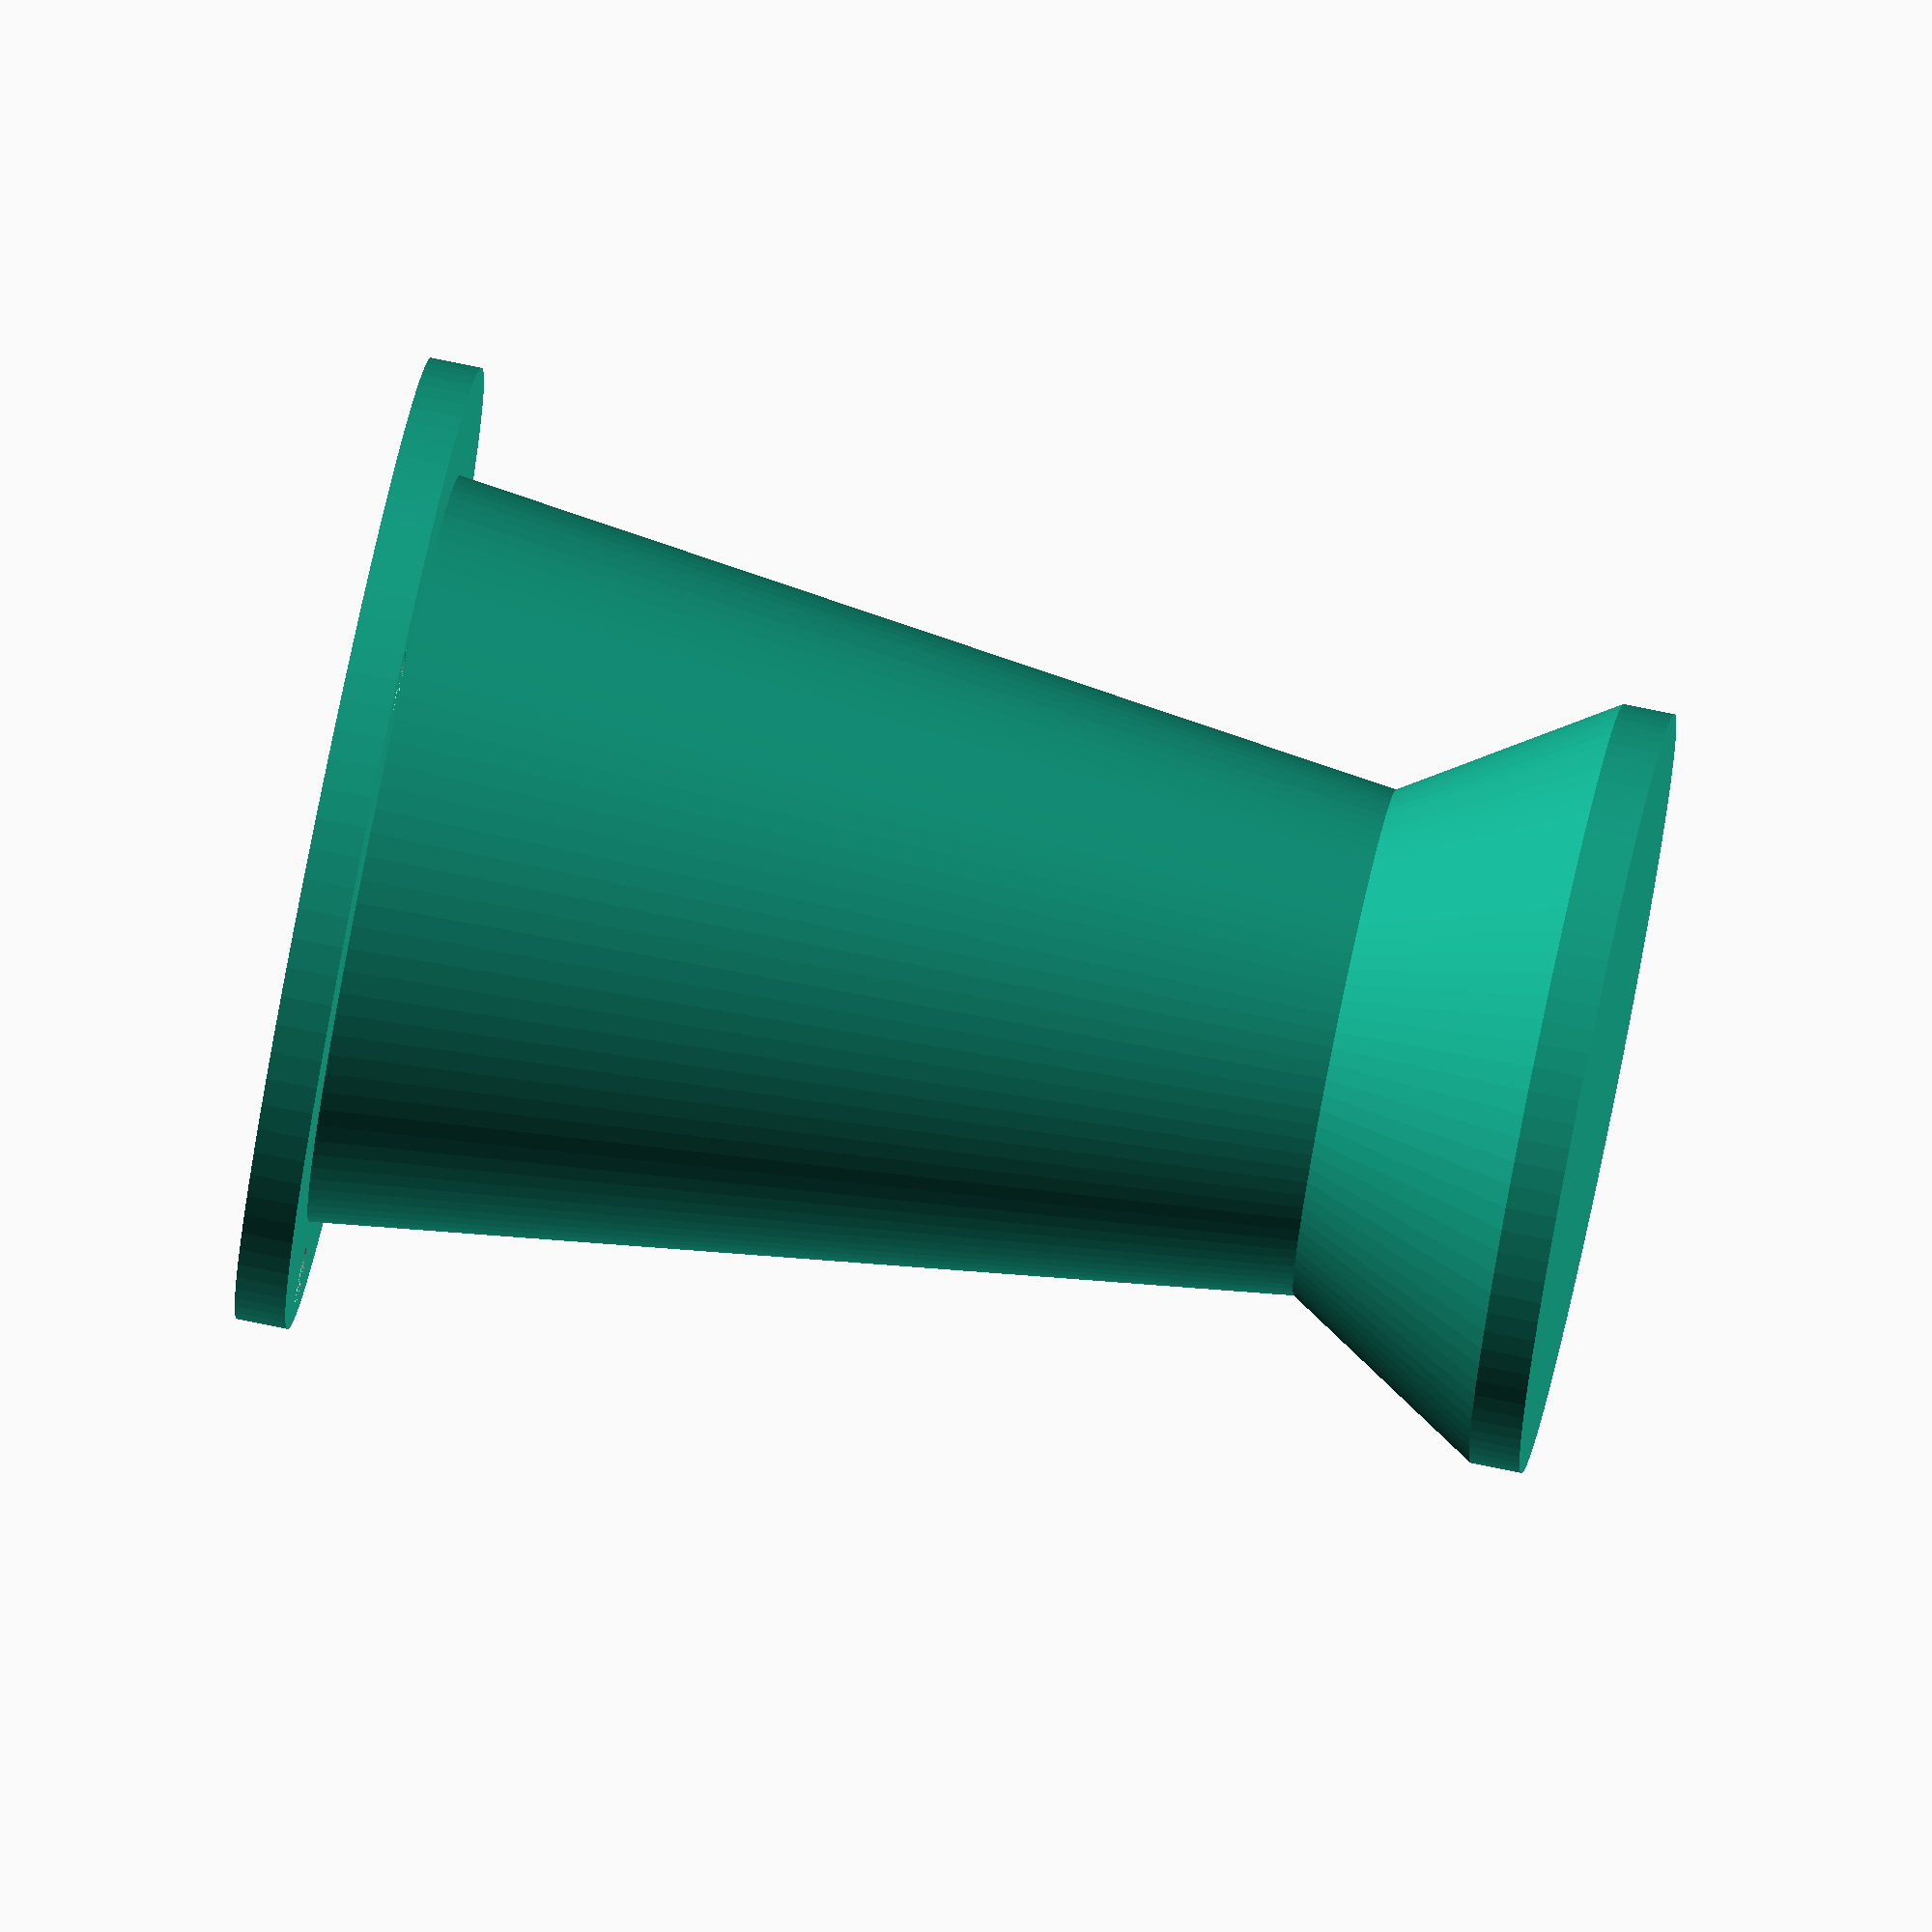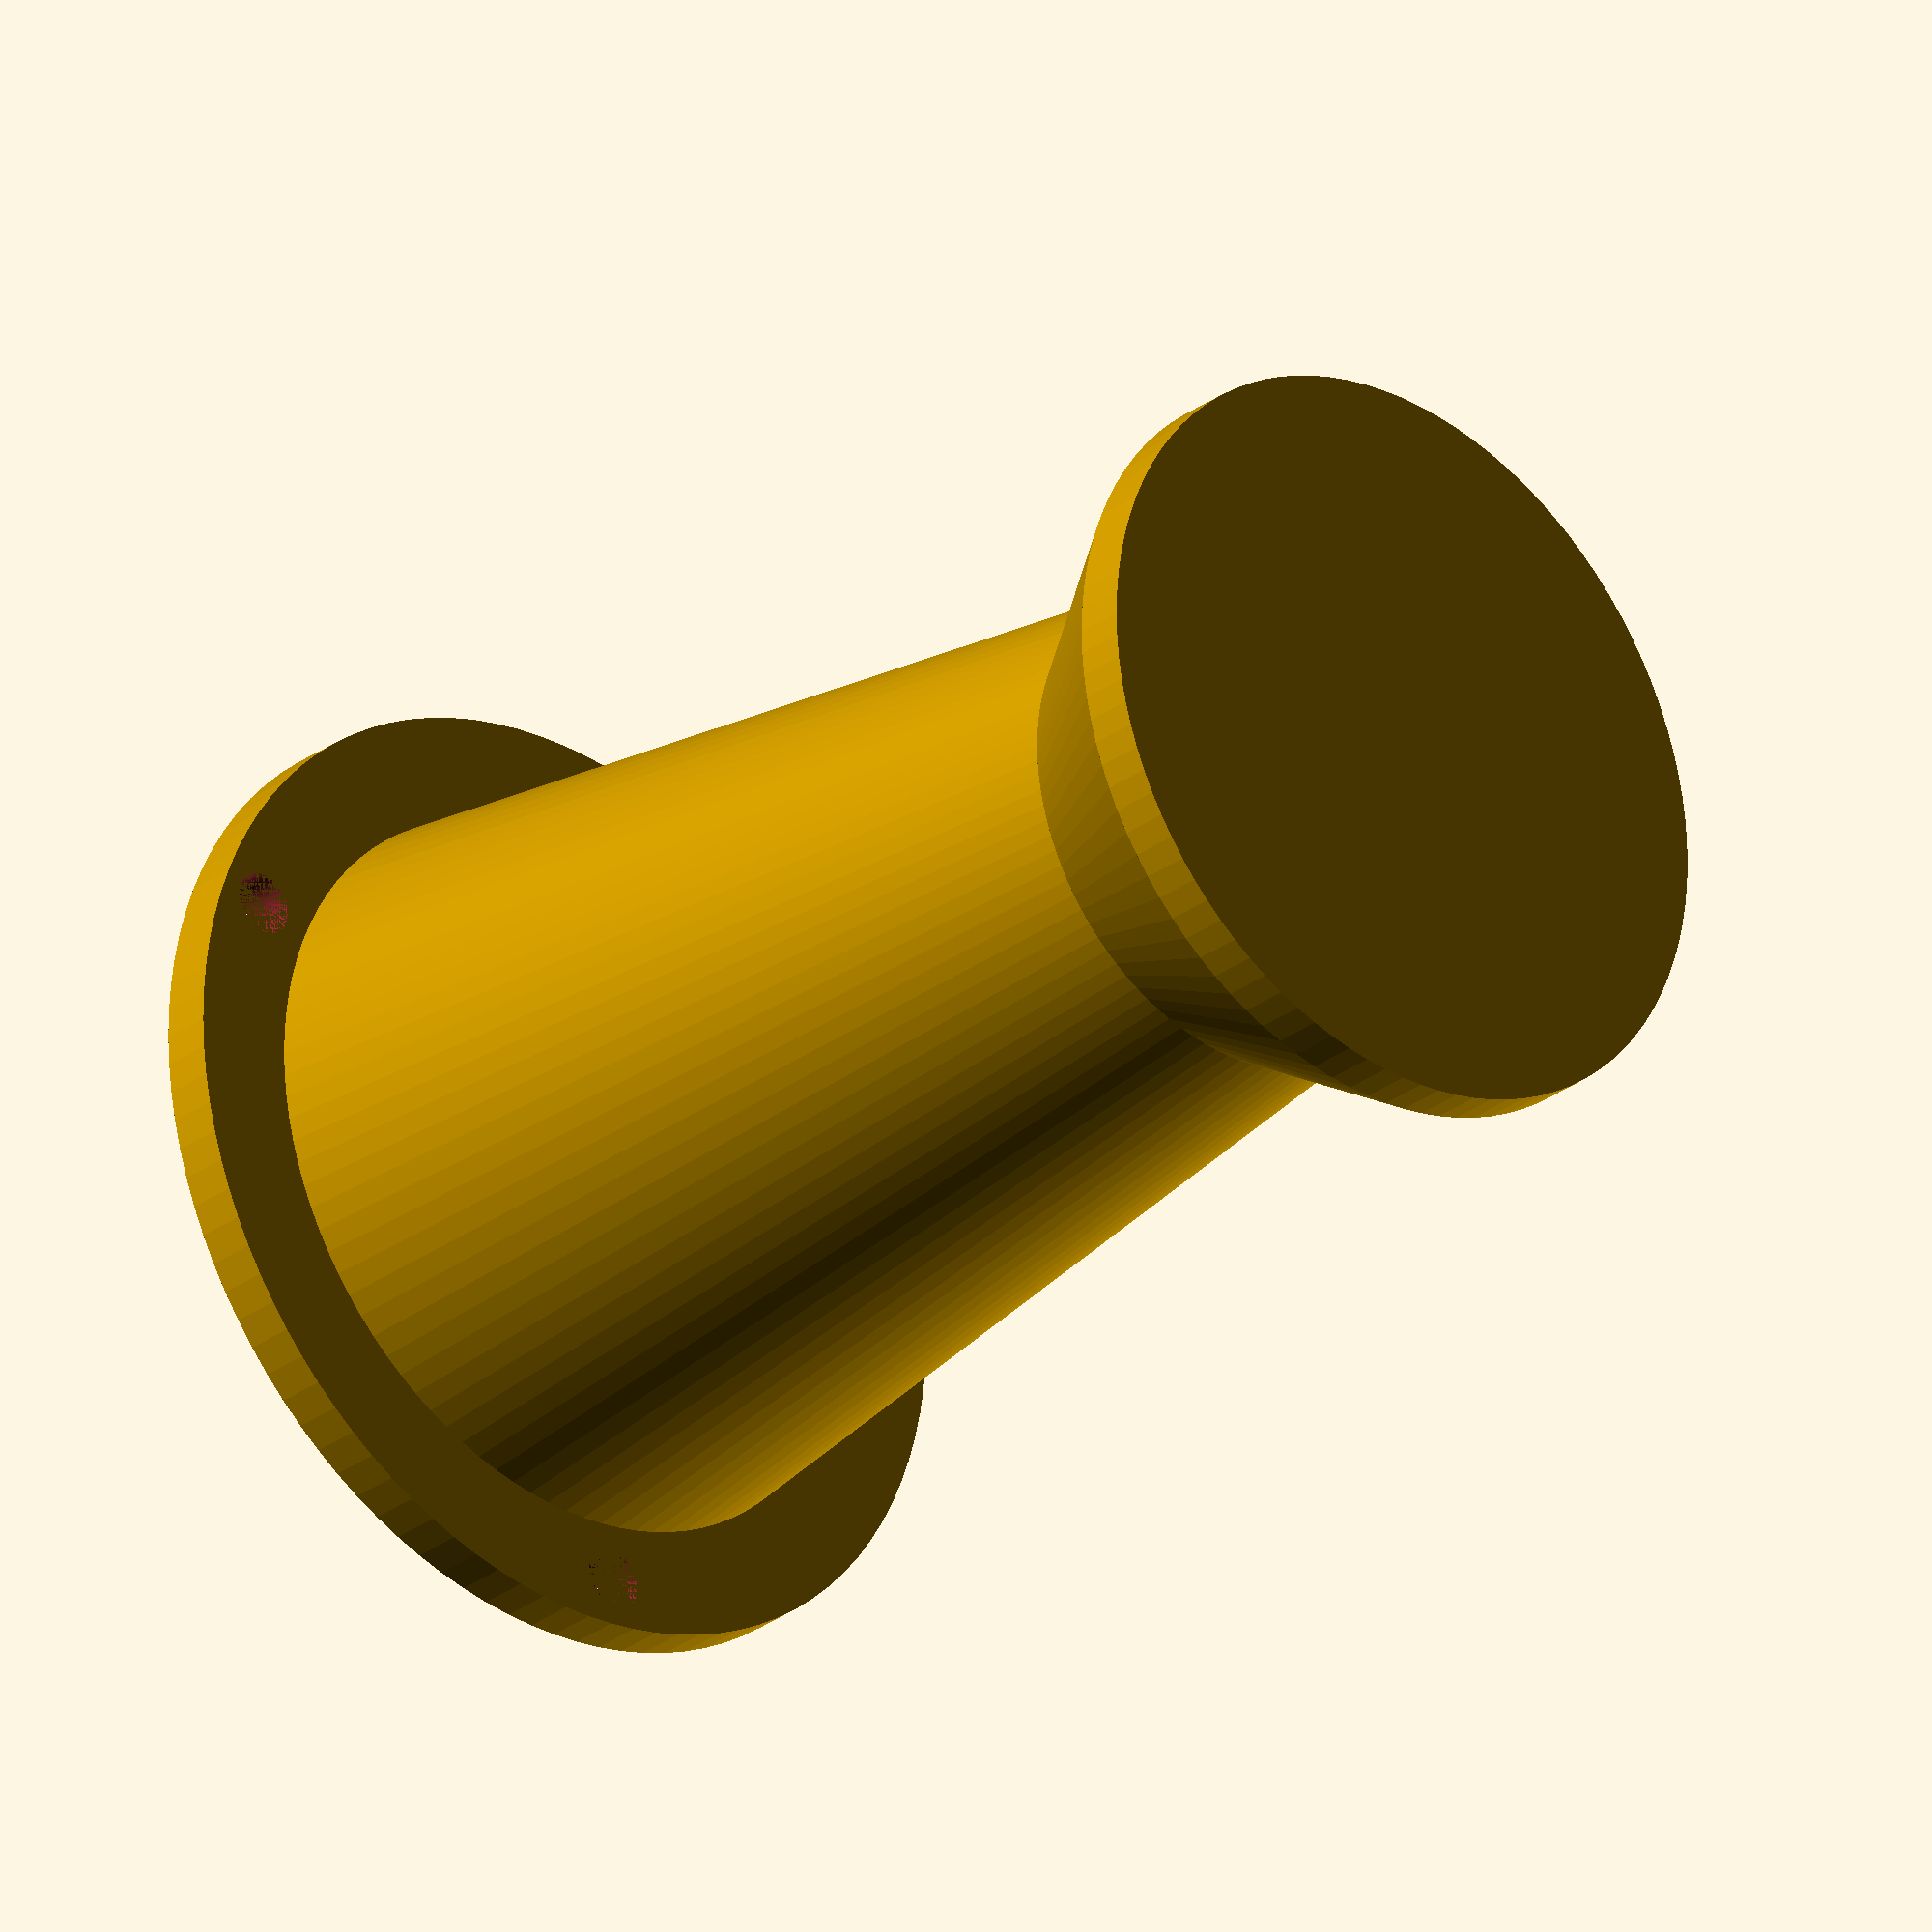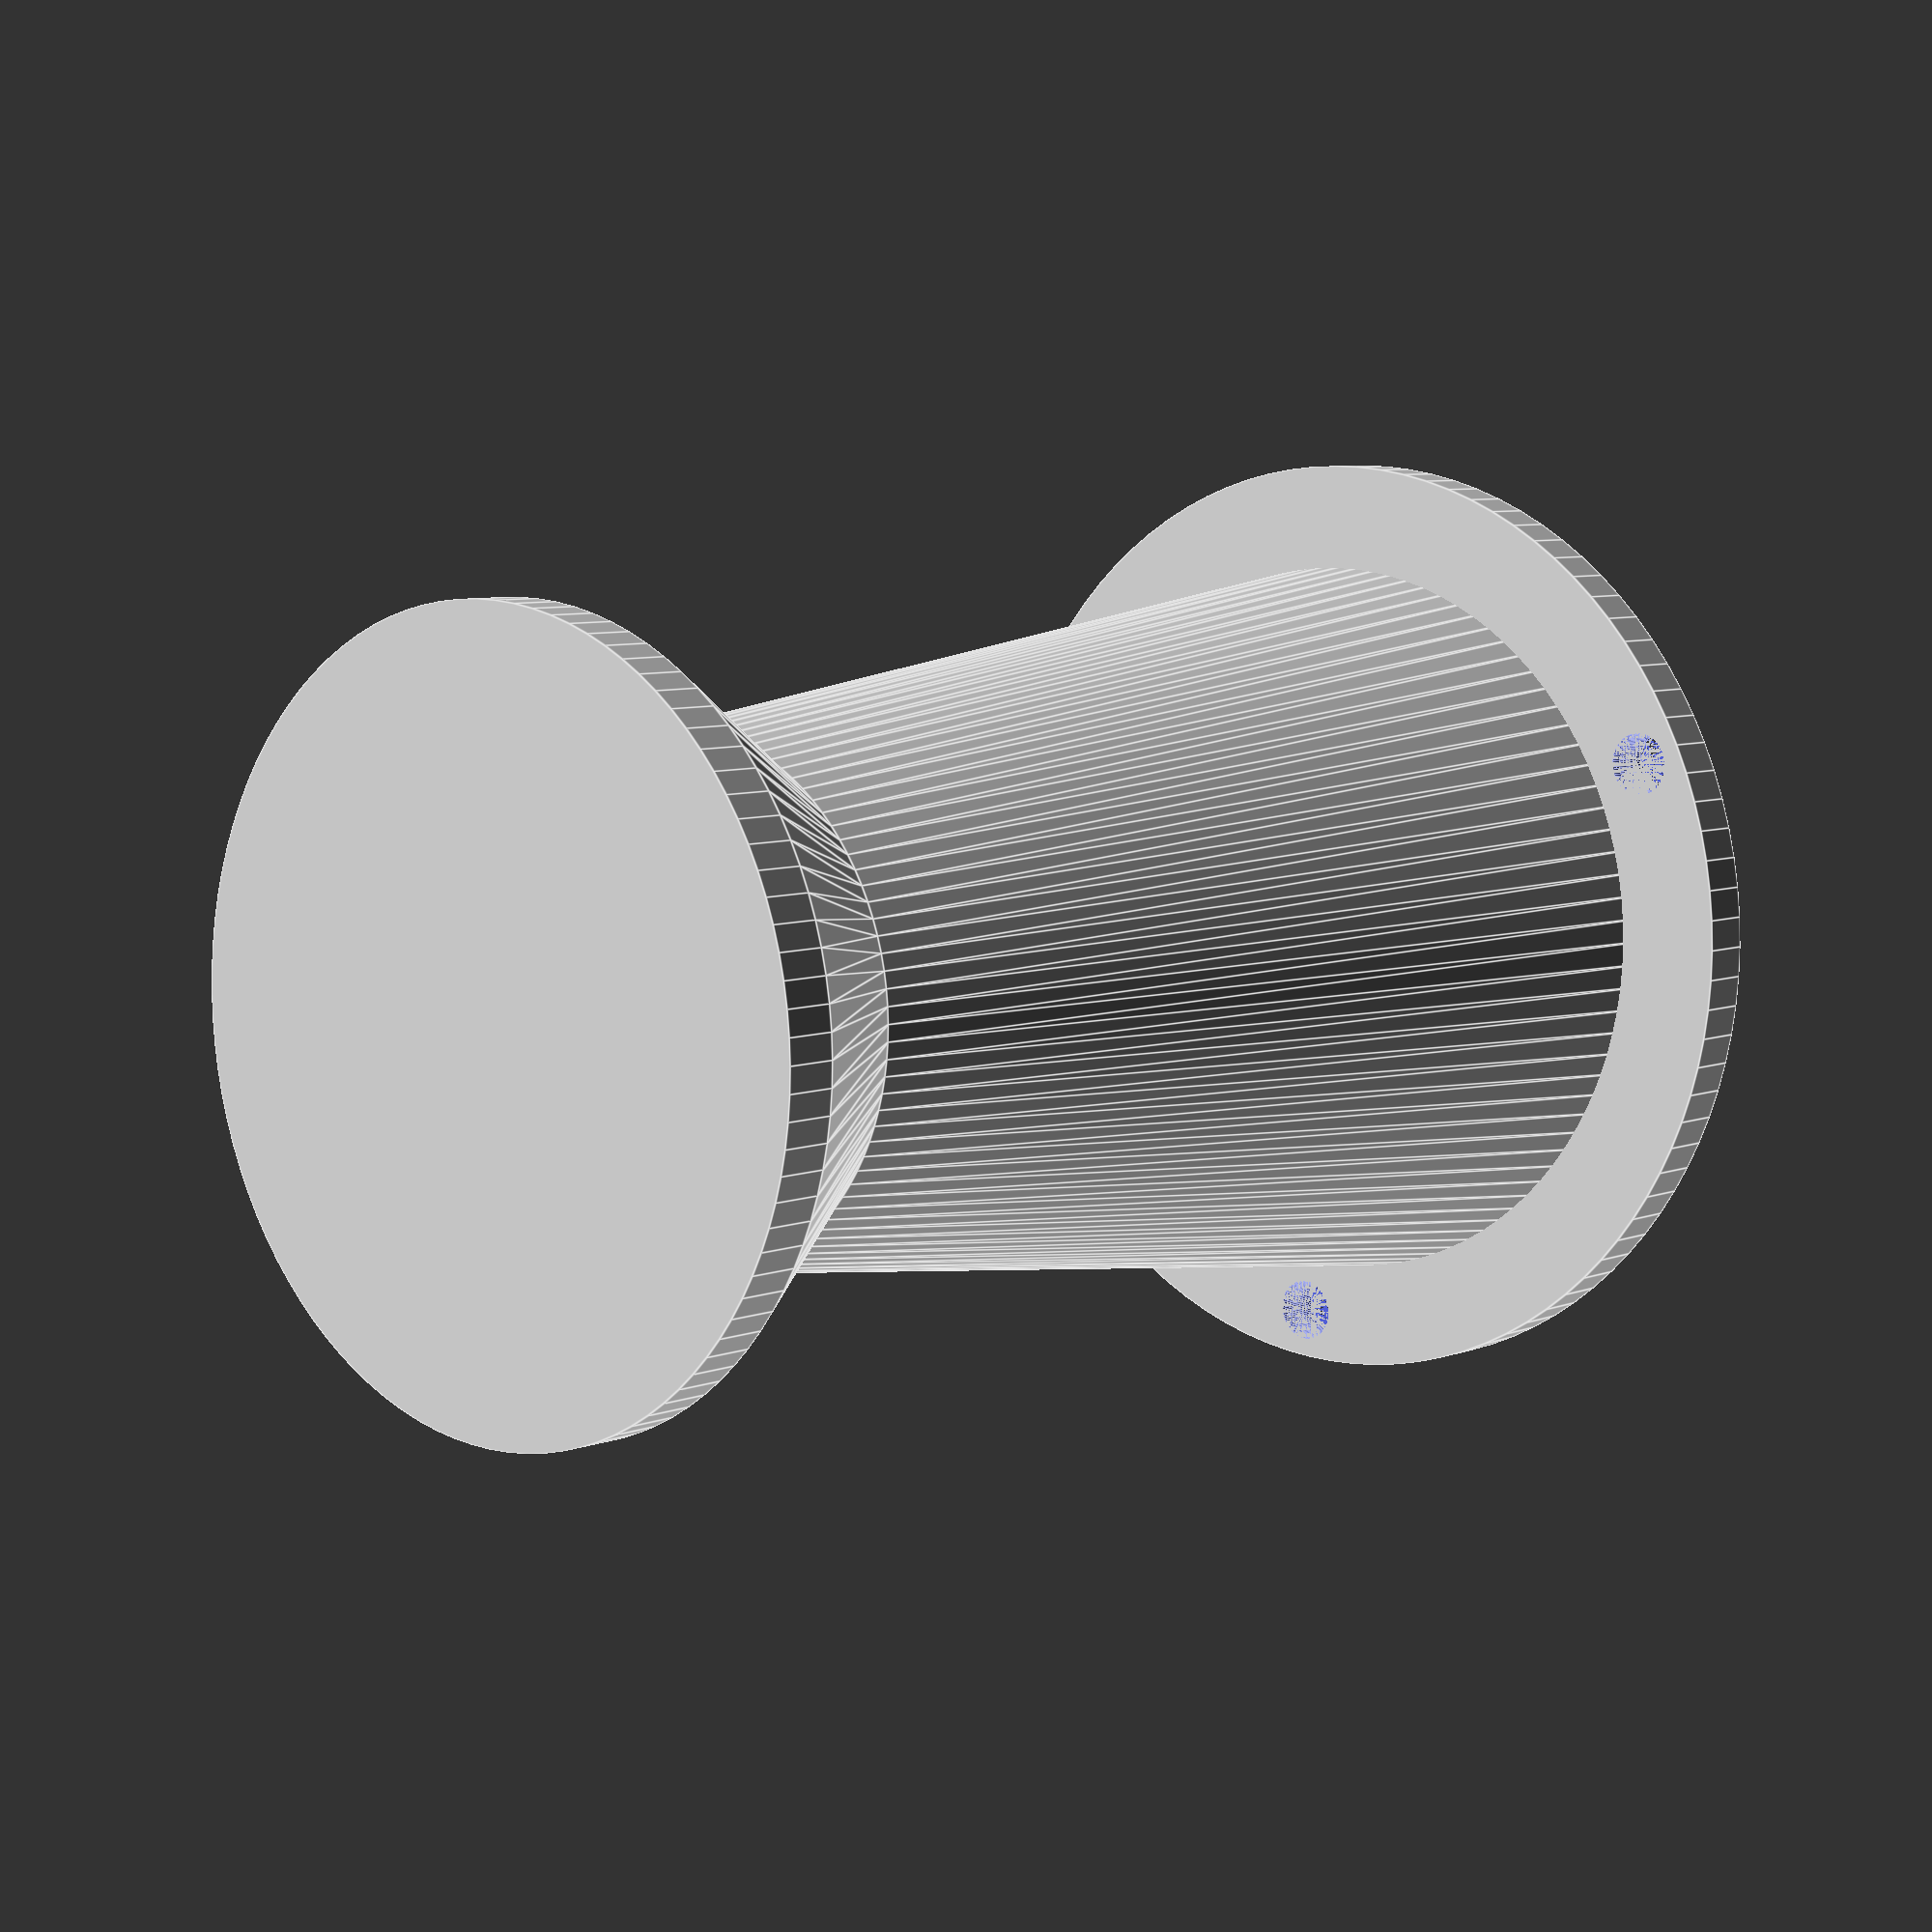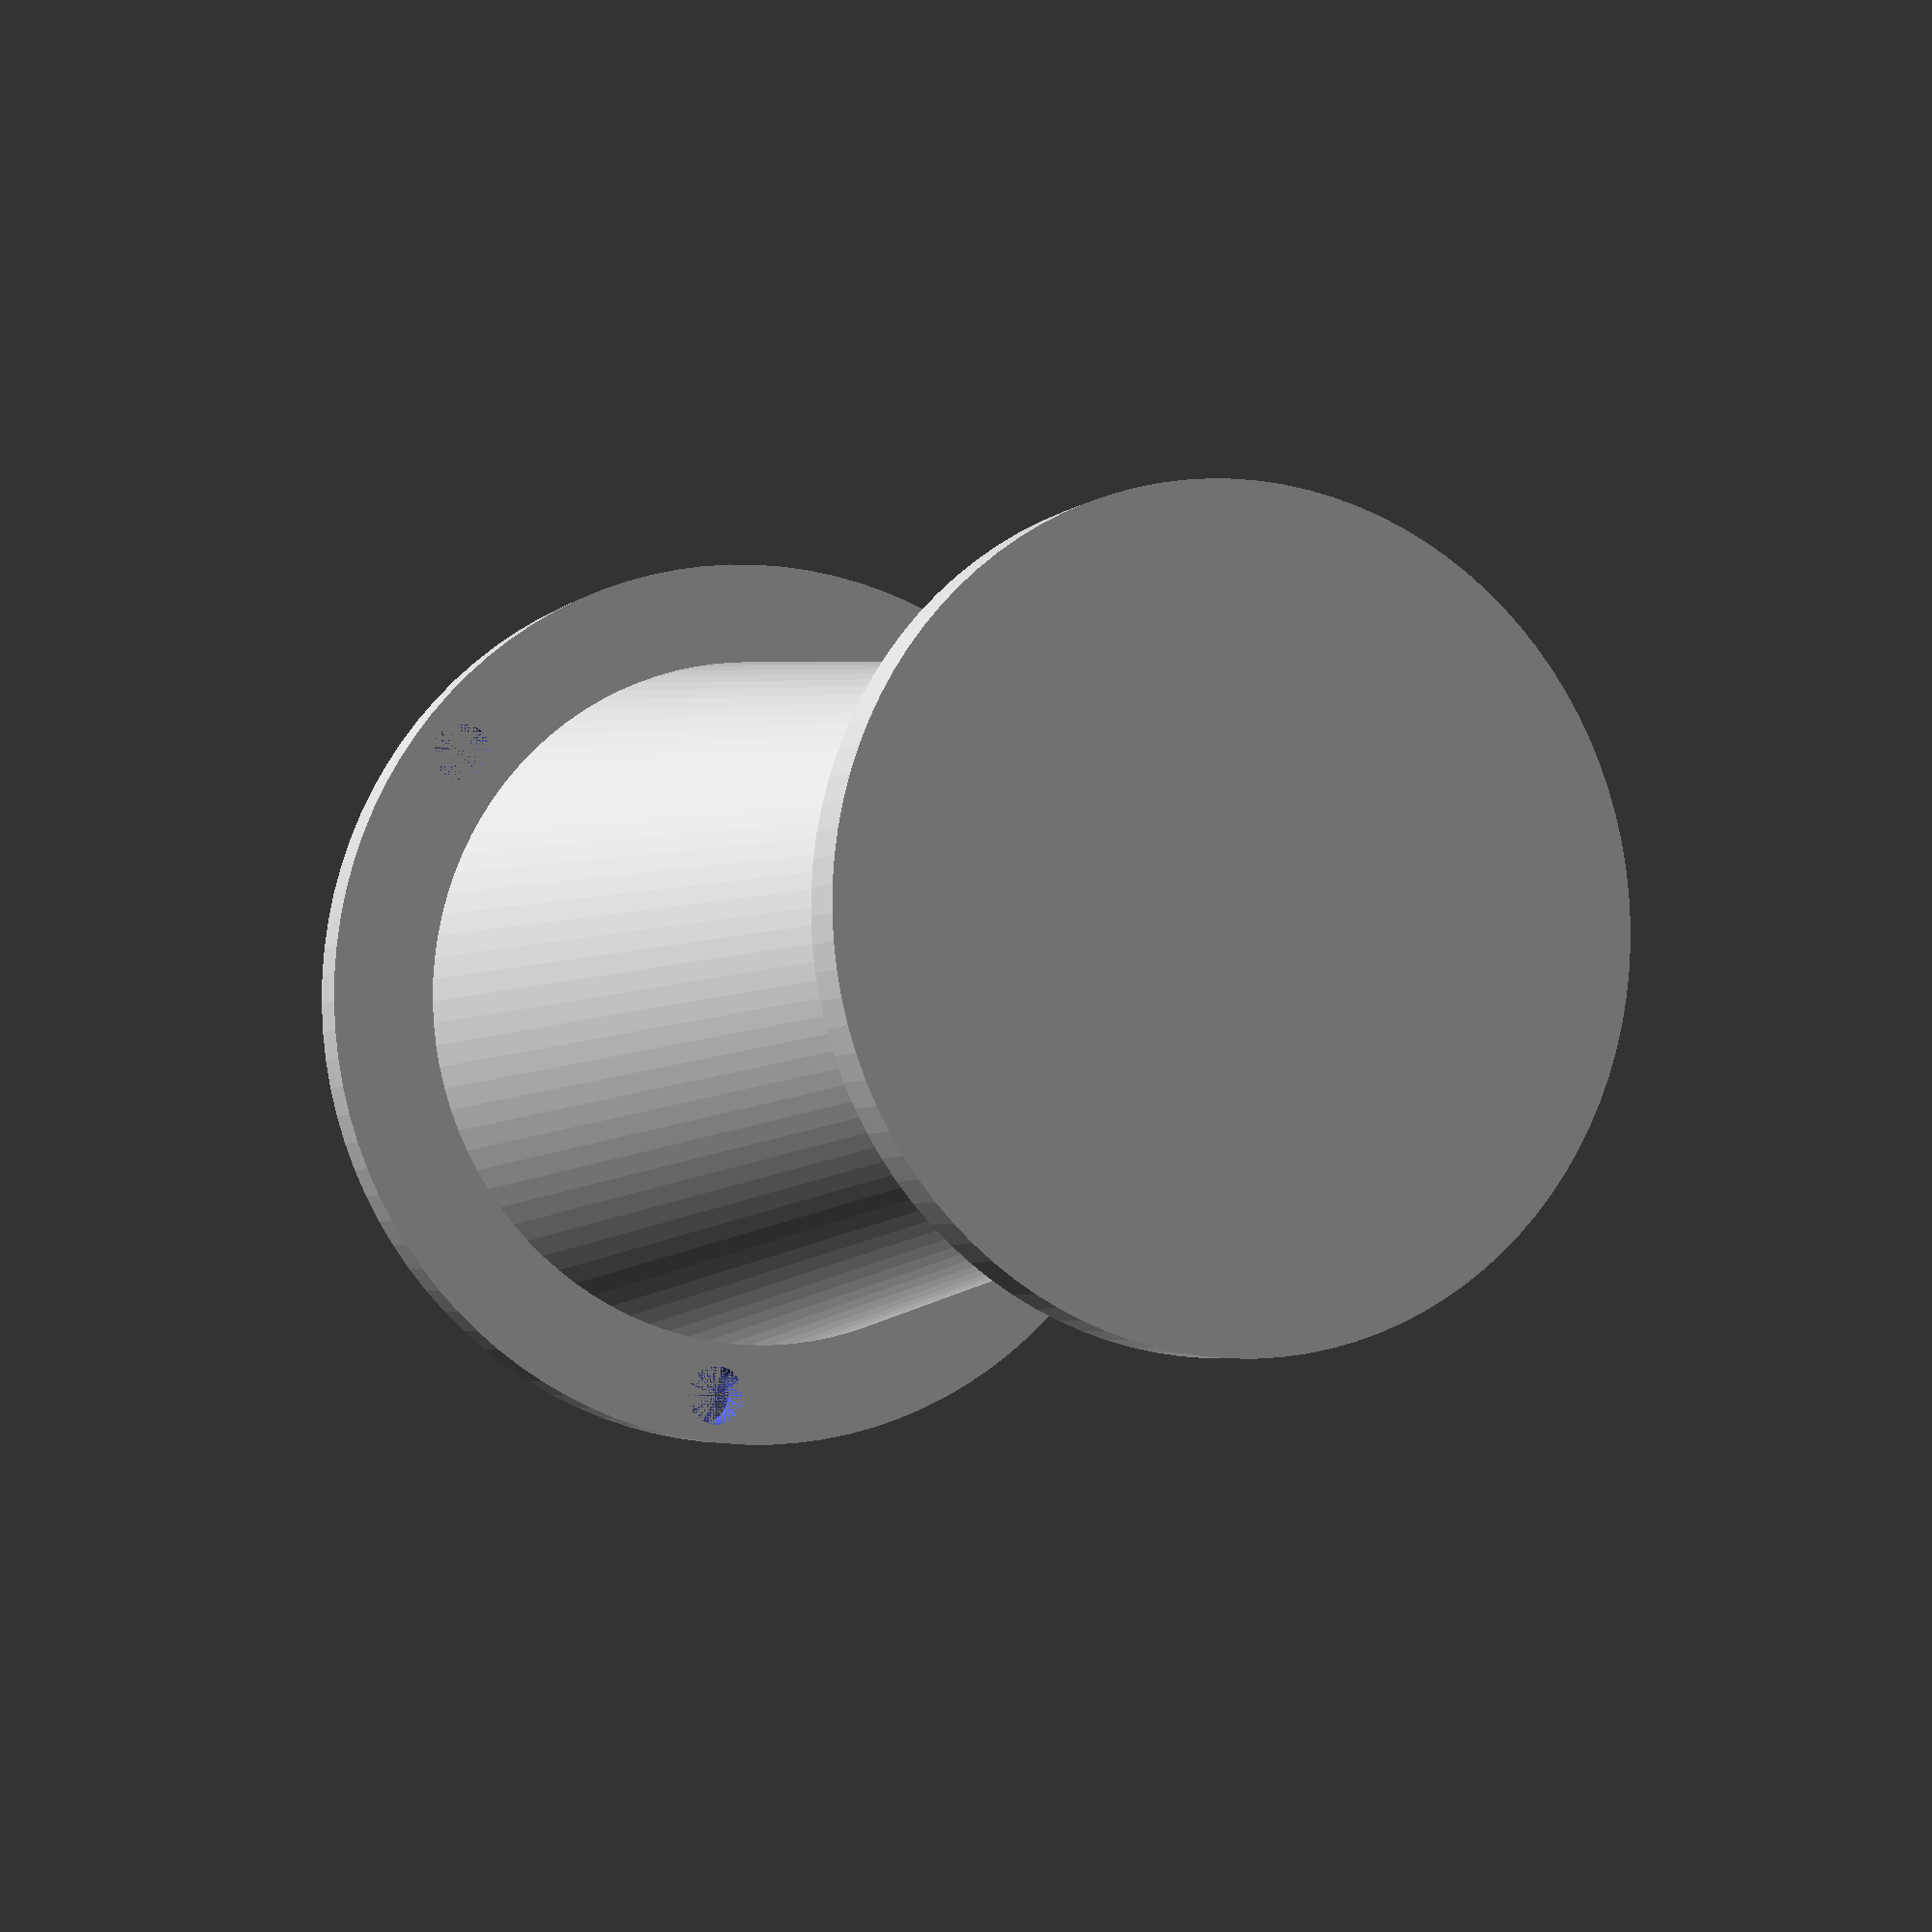
<openscad>
$fn=100;

// wall width
w=4;

h=100;
h1=80;
h3=w;
h2=h-h1-h3;

r1=30;
r2=20;

// rim width
w_rim=8;

// screw hole width
hole_d=5;
// screw hole count
hole_count=3;



difference() {
    // mass
    union() {
        cylinder(r1=r1, r2=r2, h=h1);
        translate([0,0,h1]) cylinder(r1=r2, r2=r1, h=h2);
        translate([0,0,h1+h2]) cylinder(r=r1, h=h3);
        
        cylinder(r=r1+w_rim, h=h3);
    }
    
    // mid hole
    union() {
        cylinder(r1=r1-w, r2=r2-w, h=h1);
        translate([0,0,h1]) cylinder(r1=r2-w, r2=0, h=h2);
    }
    
    // screw holes
    for (rz = [0:360/hole_count:360]) {
        rotate([0,0,rz])translate([0, r1+w_rim/2, 0]) cylinder(d=hole_d, h=h3);

    }
}
</openscad>
<views>
elev=102.7 azim=309.9 roll=258.3 proj=o view=solid
elev=208.7 azim=111.4 roll=222.5 proj=o view=wireframe
elev=353.2 azim=64.5 roll=42.4 proj=p view=edges
elev=4.2 azim=67.1 roll=337.7 proj=p view=wireframe
</views>
